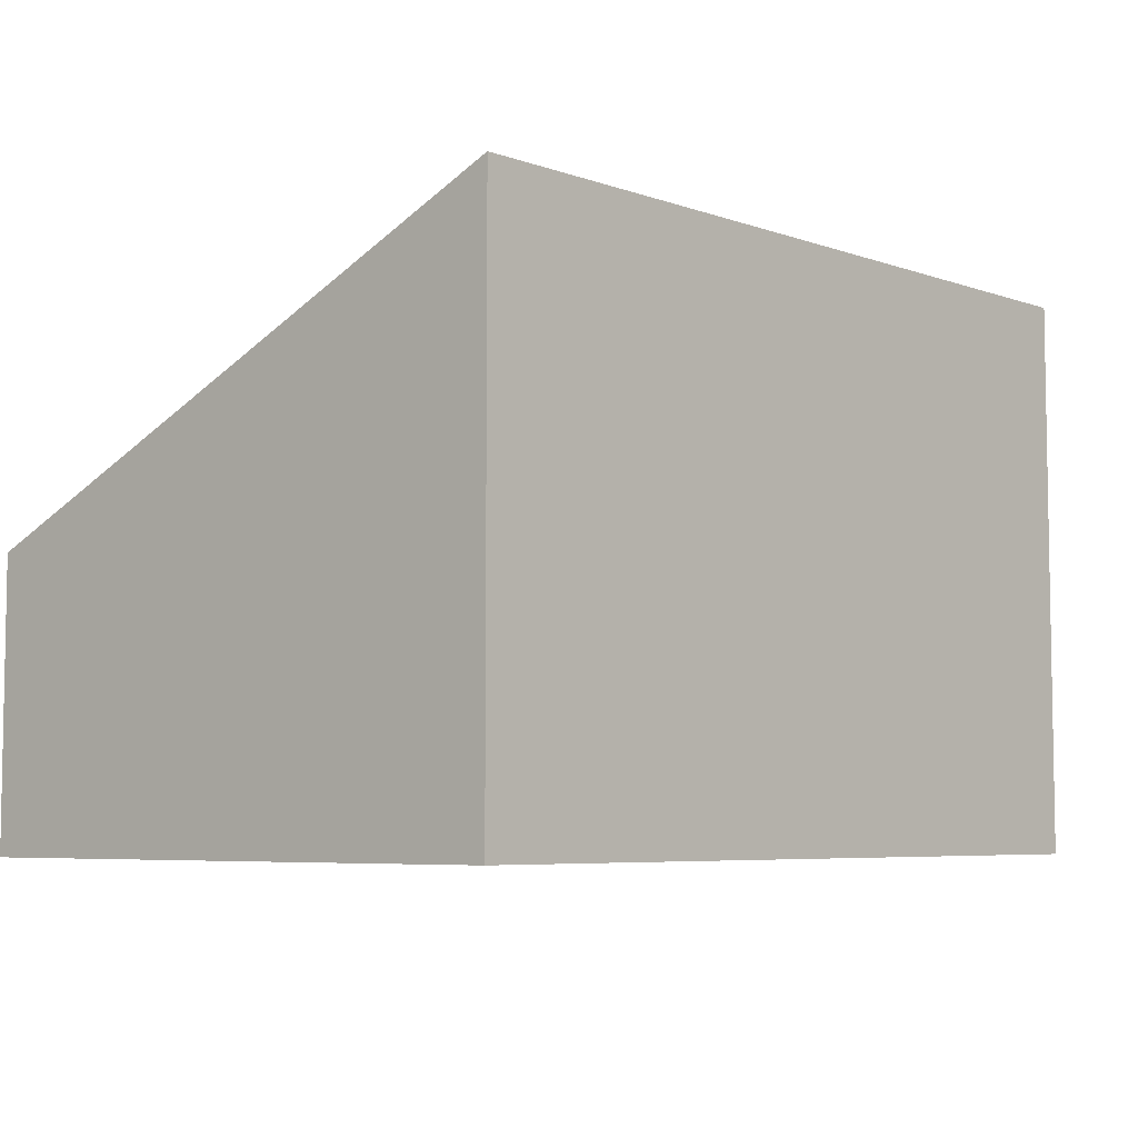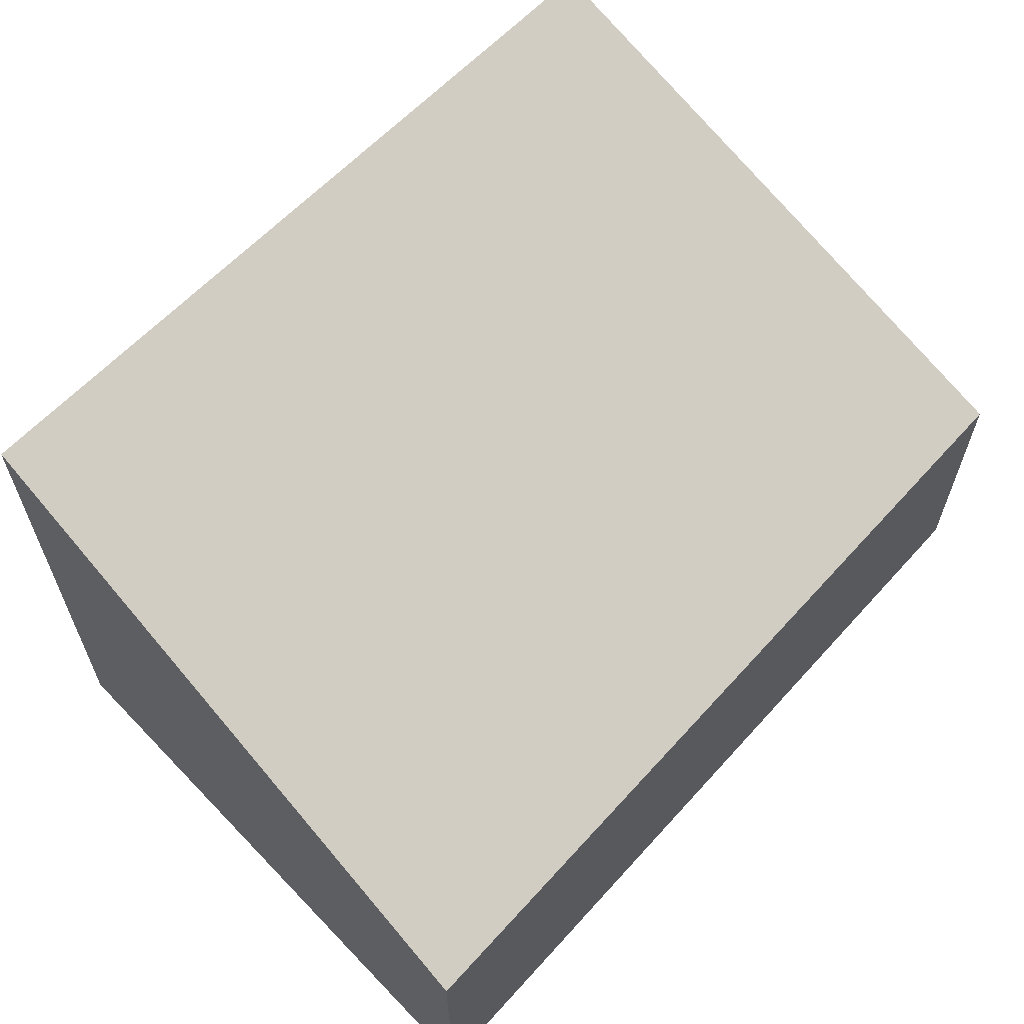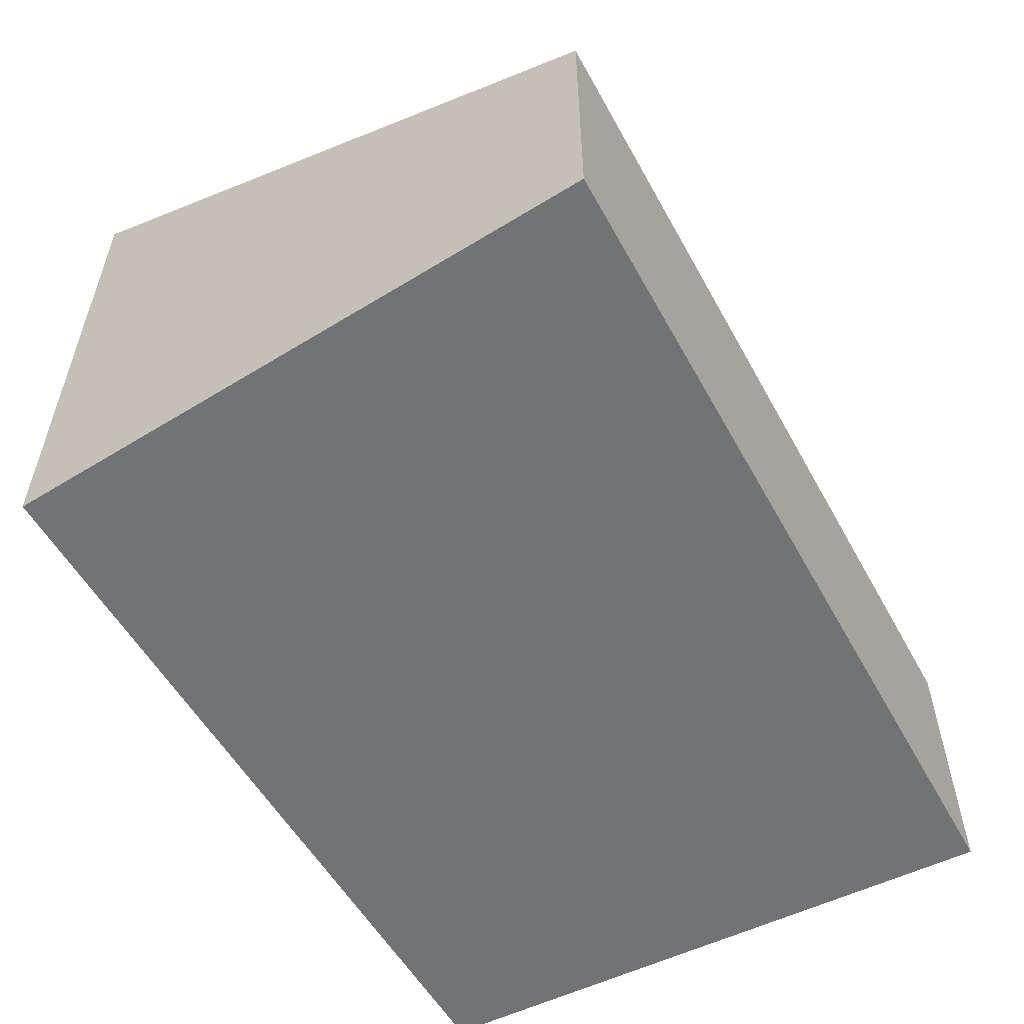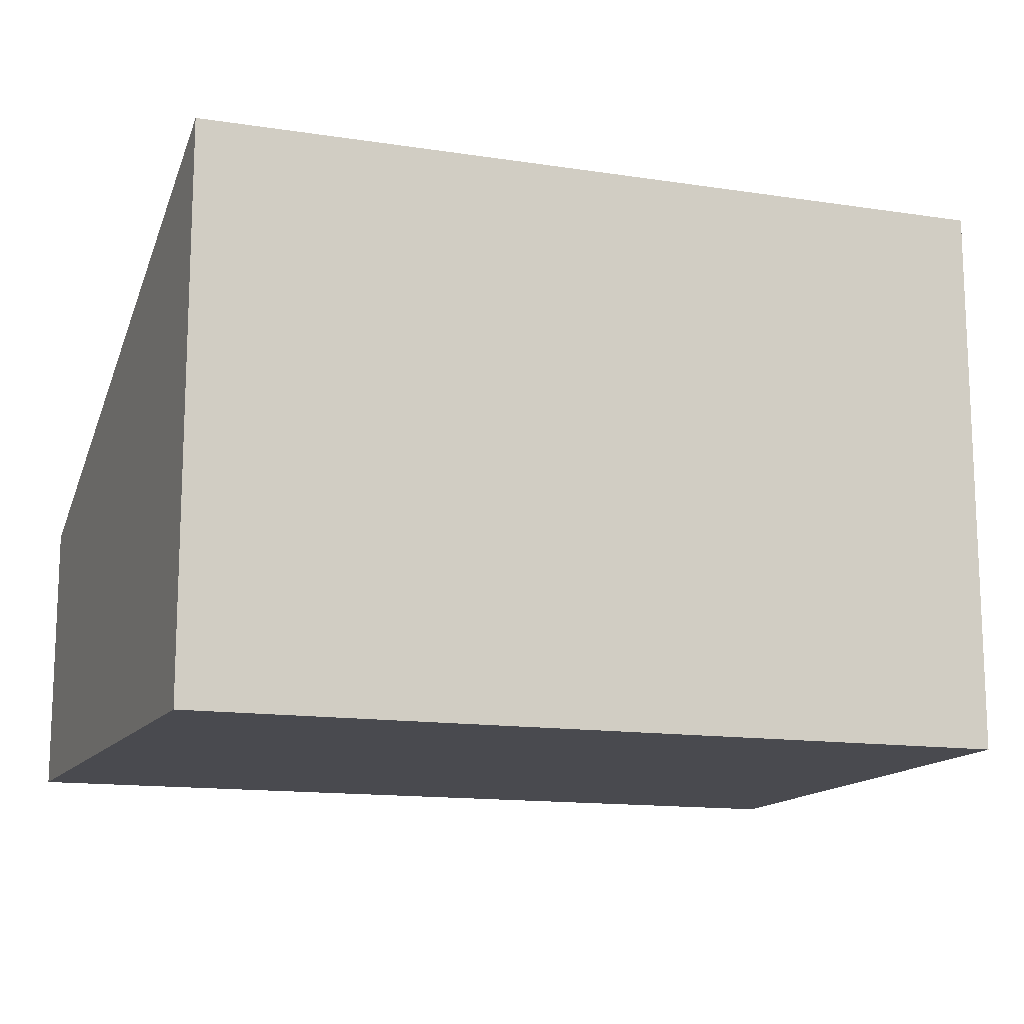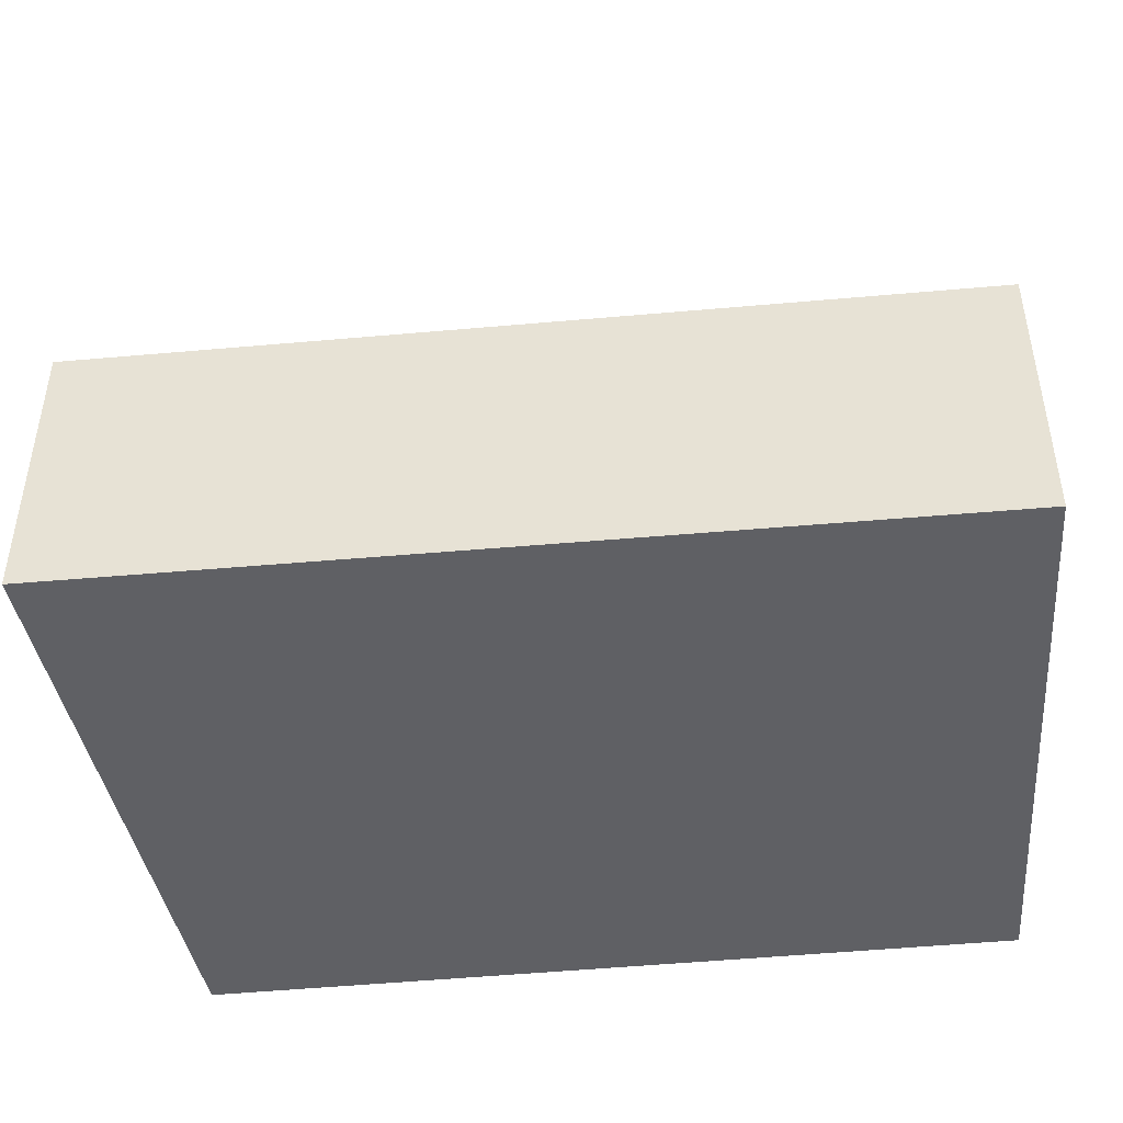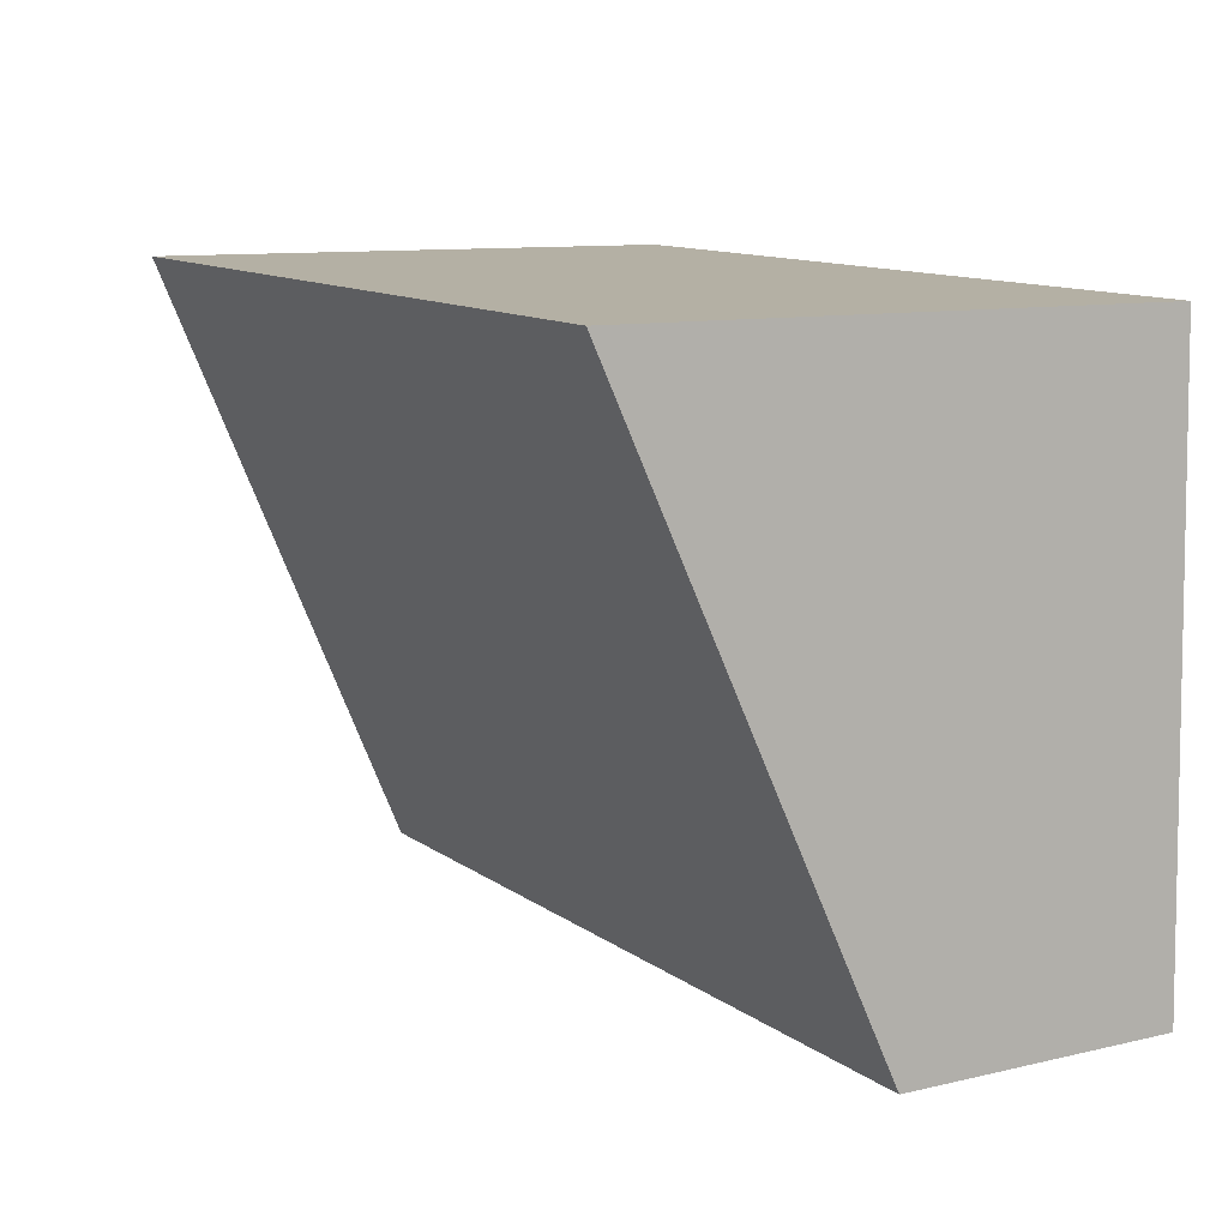
<metadata>
{"format":"obj","ext":"obj","renderer":"f3d","projection":"perspective","resolution":1024,"background":"white","views":[{"elev":-6.0,"azim":-48.4,"up":"+Y"},{"elev":62.2,"azim":131.6,"up":"+Y"},{"elev":-55.8,"azim":118.2,"up":"+Y"},{"elev":-13.6,"azim":-20.8,"up":"+Y"},{"elev":-44.2,"azim":-174.4,"up":"+Y"},{"elev":10.3,"azim":-120.6,"up":"+Z"}]}
</metadata>
<code>
v  0.045 3.707 2.081
v  0.216 2.769 0.001
v  0 2.769 1.696e-16
v  8.625 2.769 0.056
v  8.129 5.49 6.089
v  0.128 5.438 5.923
v  0 0 0
v  0.128 -3.627e-16 5.923
v  0.045 -1.274e-16 2.081
v  8.129 -3.728e-16 6.089
v  8.625 -3.429e-18 0.056
v  0.216 -6.123e-20 0.001
g defaultobject
f 1 2 3
f 2 1 4
f 4 1 5
f 5 1 6
f 7 1 3
f 1 7 6
f 6 7 8
f 8 7 9
f 6 10 5
f 10 6 8
f 10 4 5
f 4 10 11
f 2 7 3
f 7 2 4
f 7 4 12
f 12 4 11
f 12 9 7
f 9 12 8
f 8 12 10
f 10 12 11

</code>
